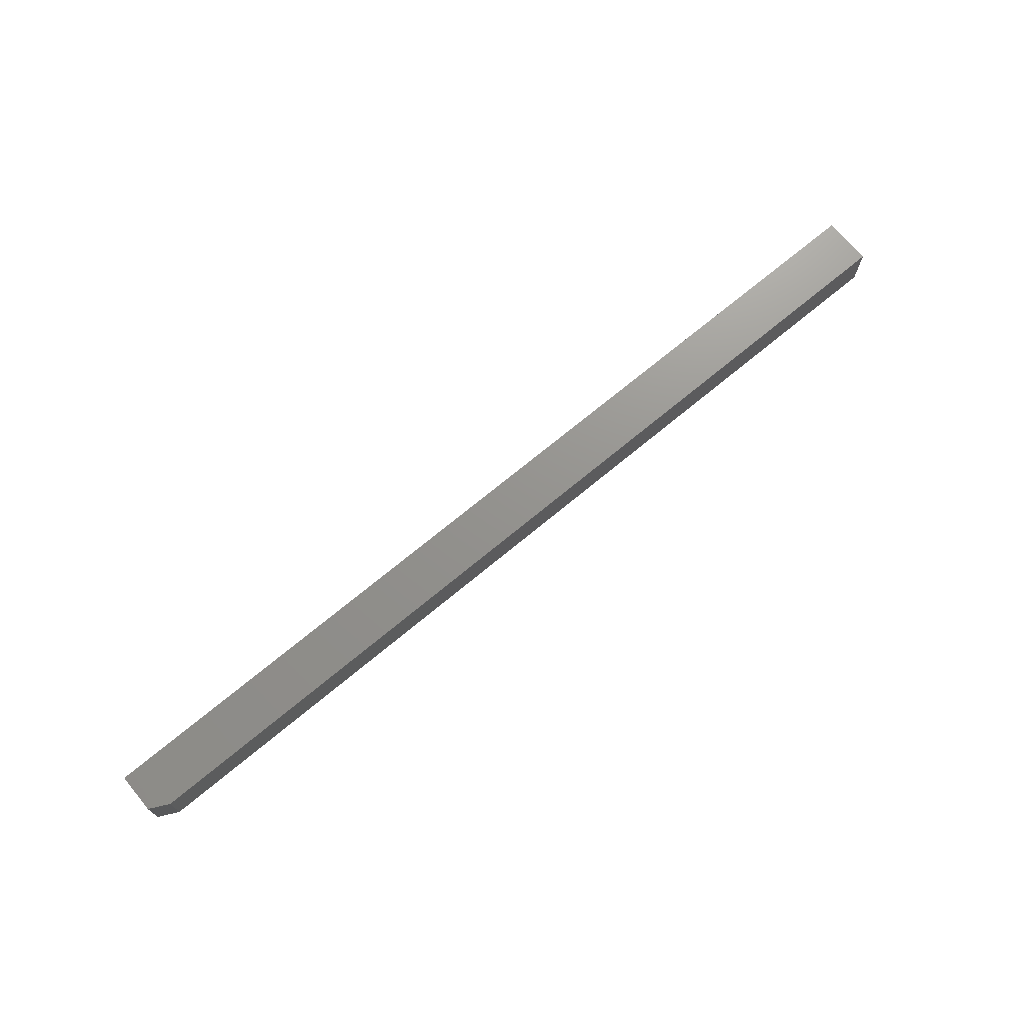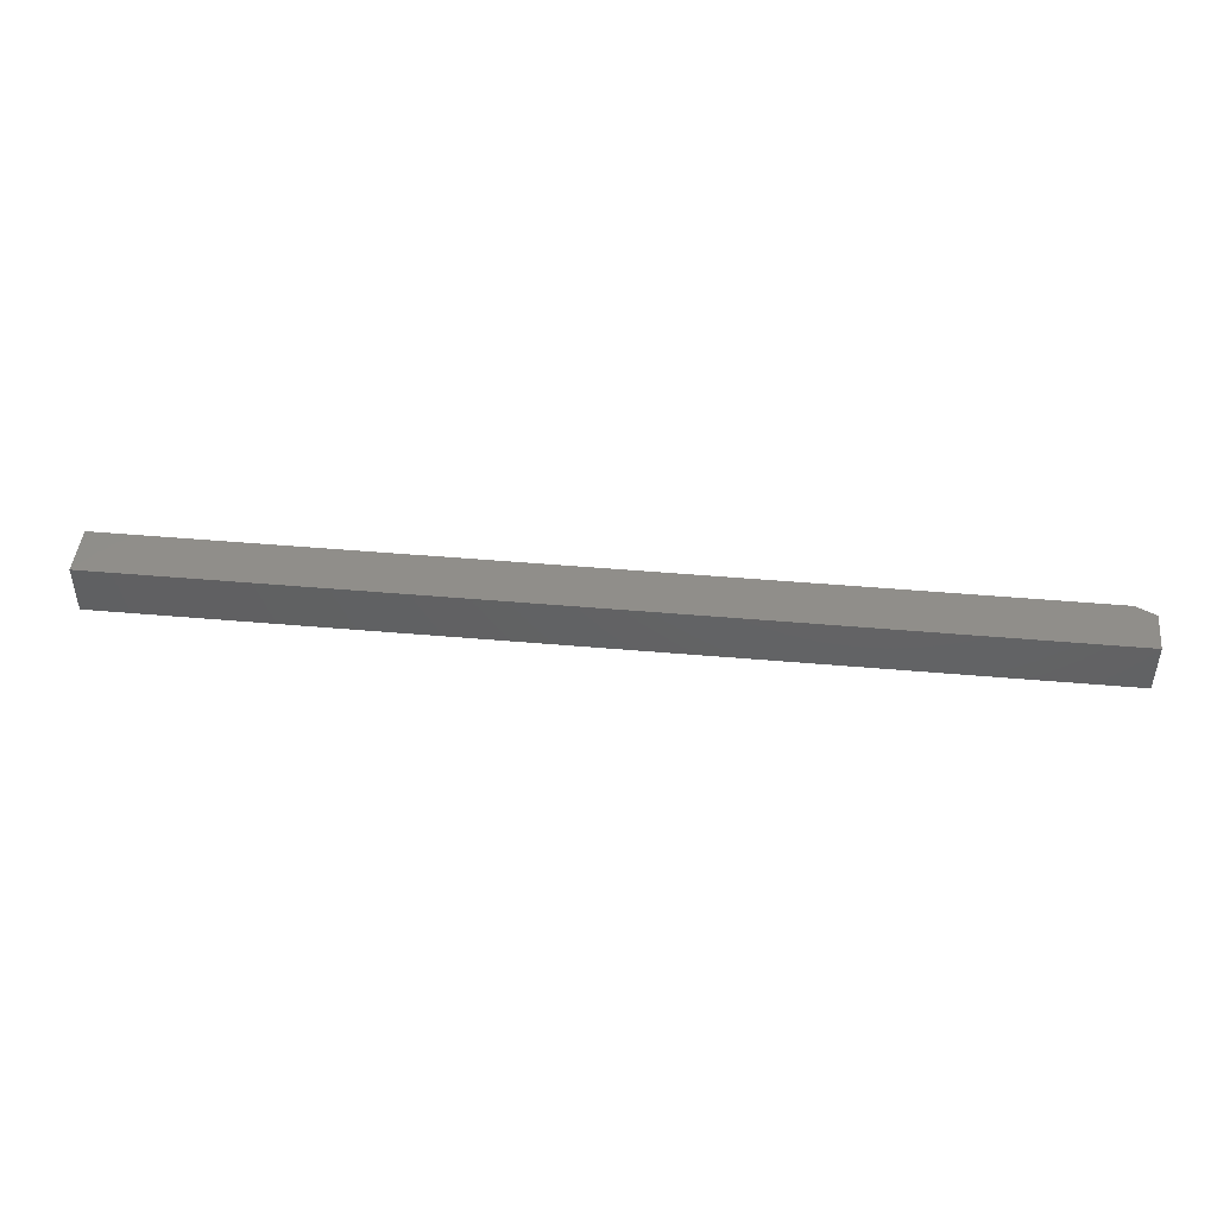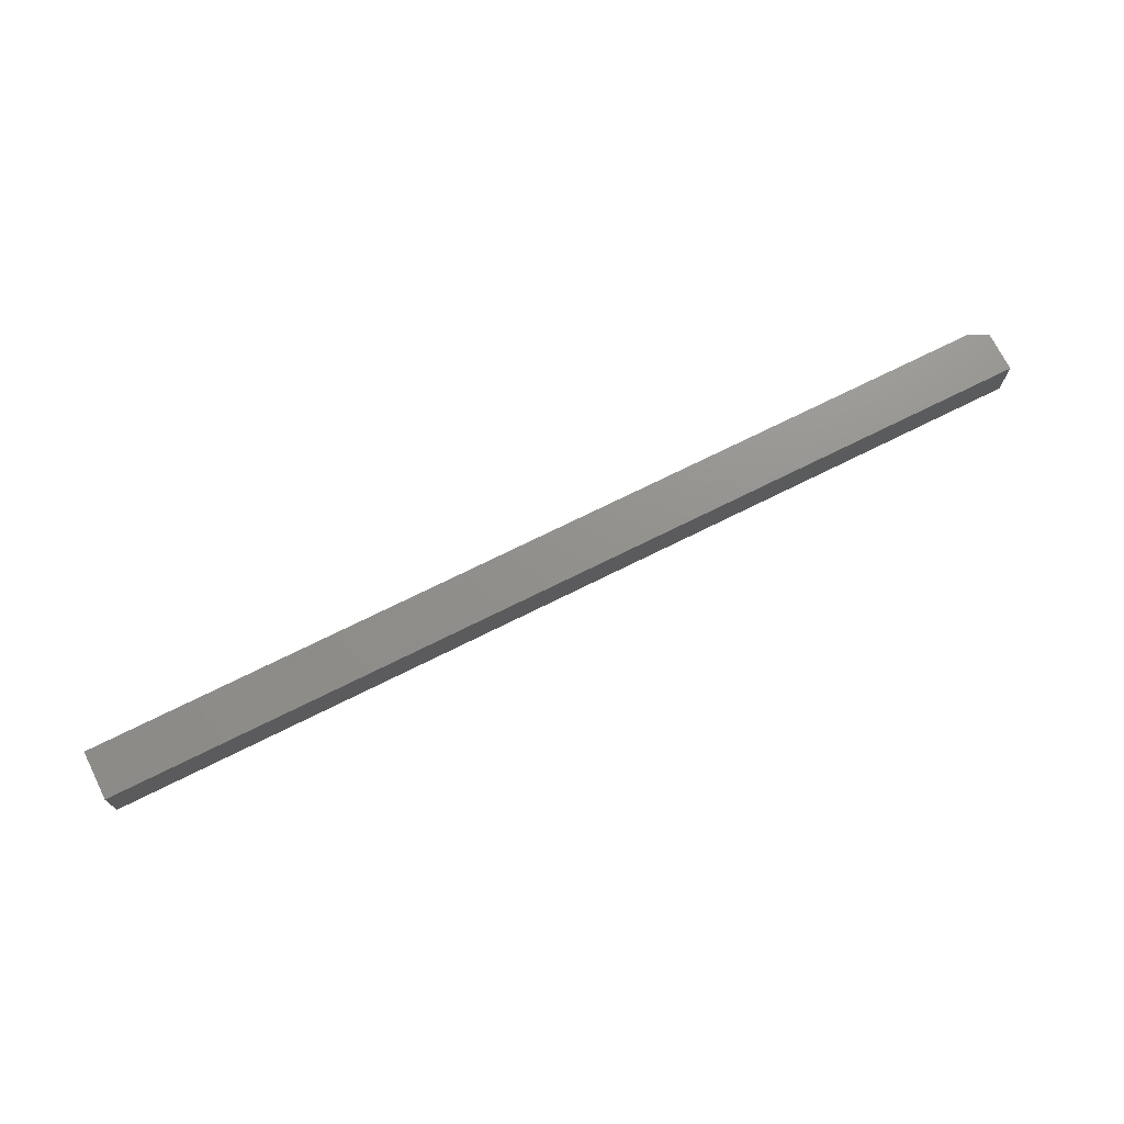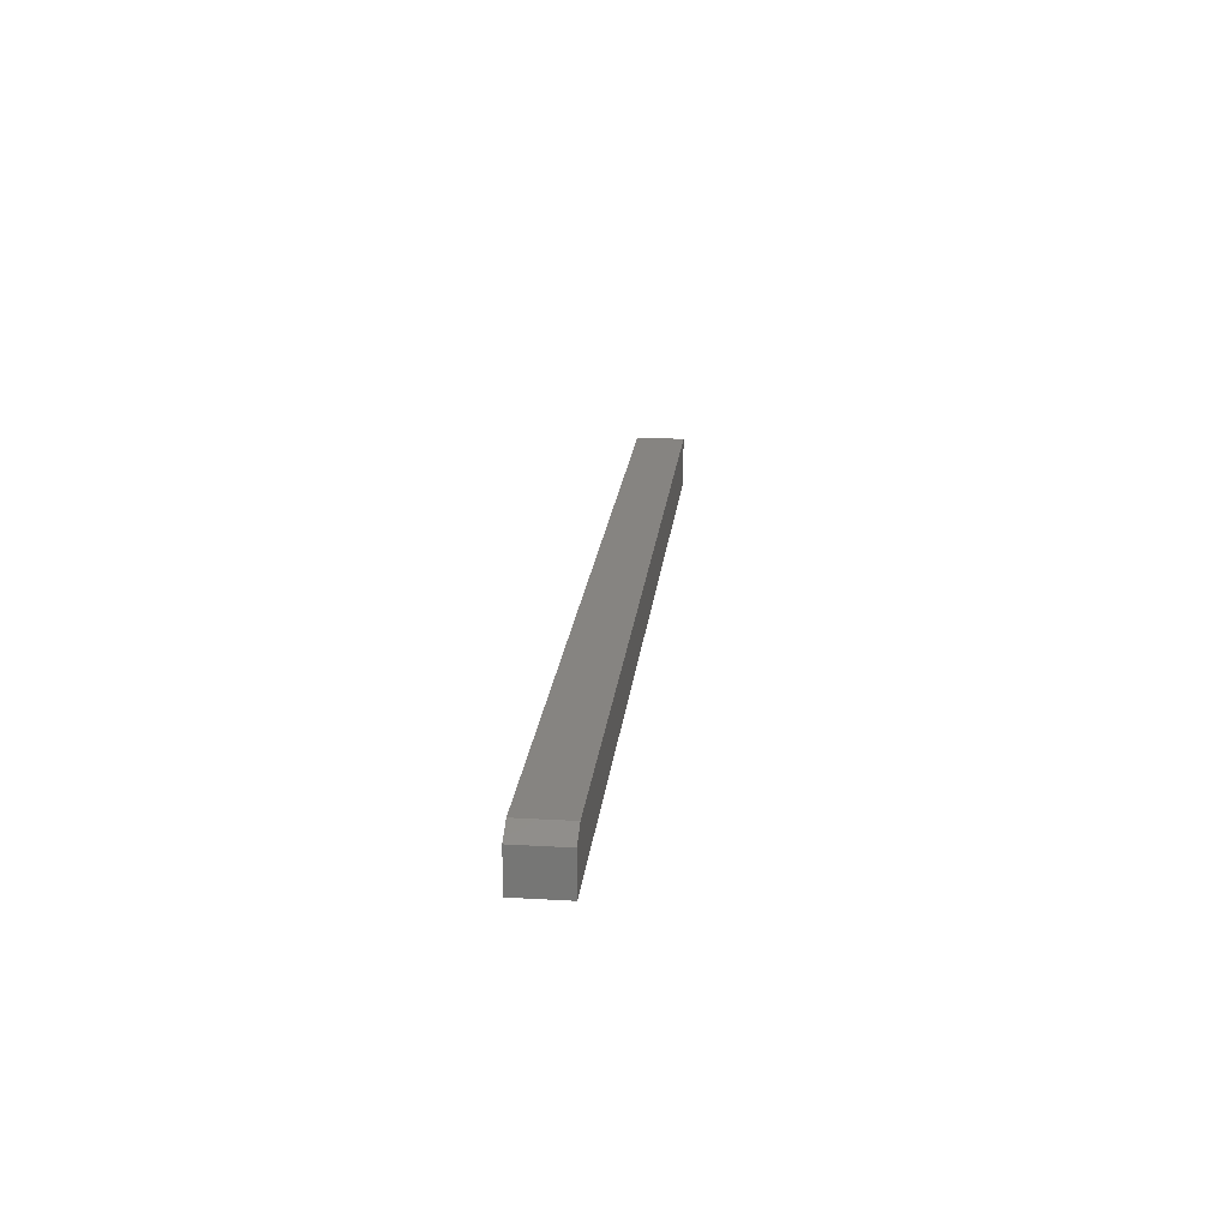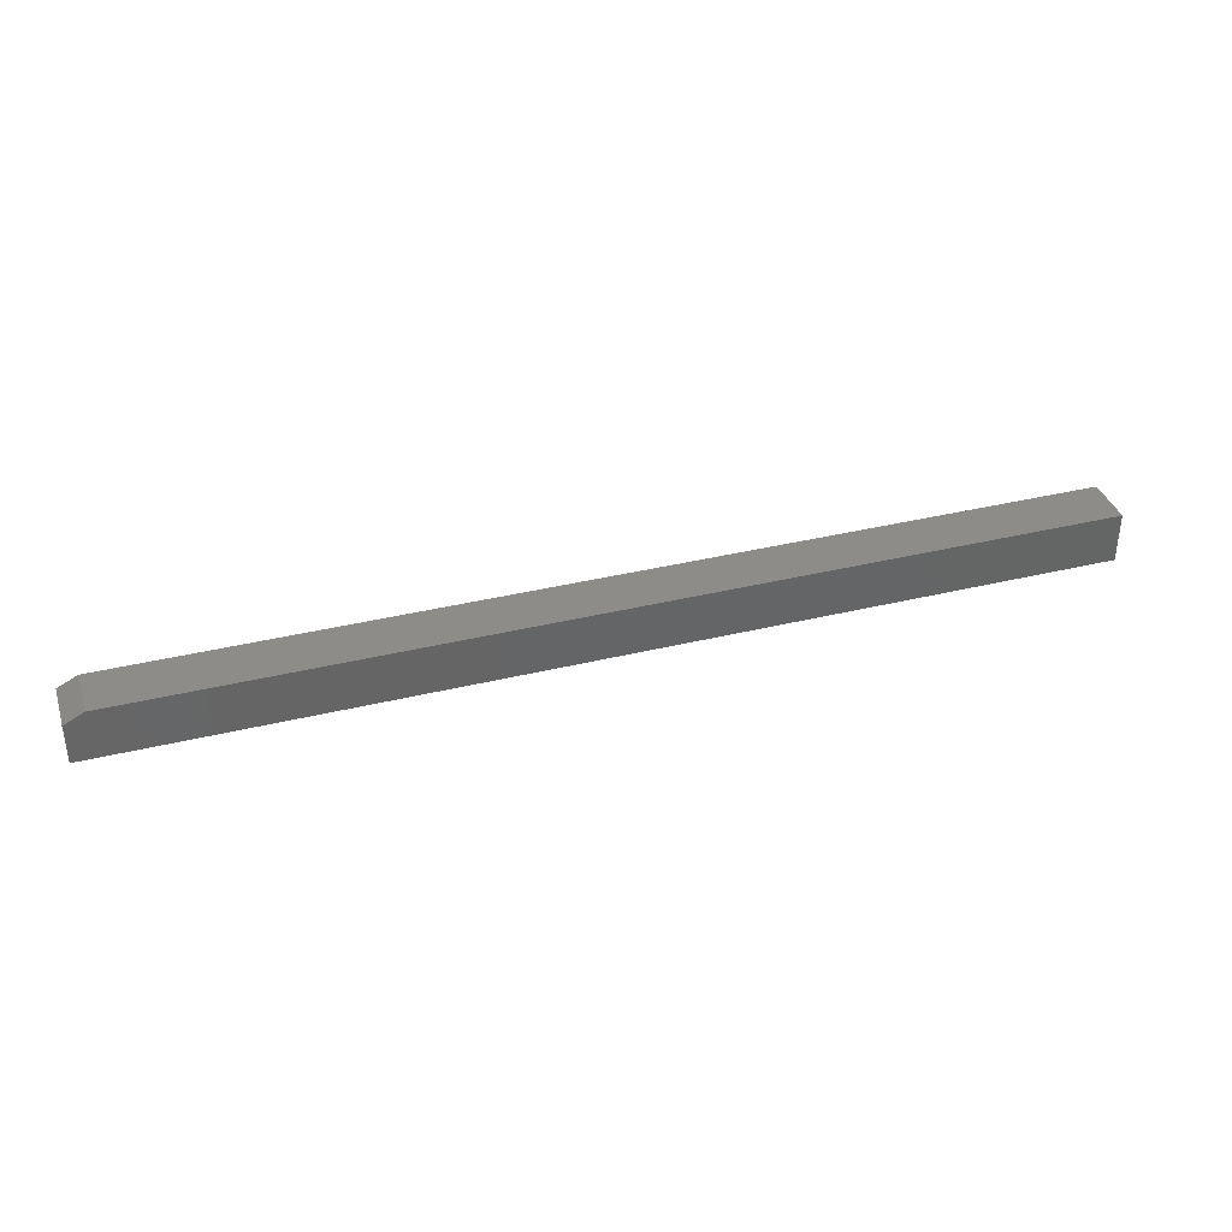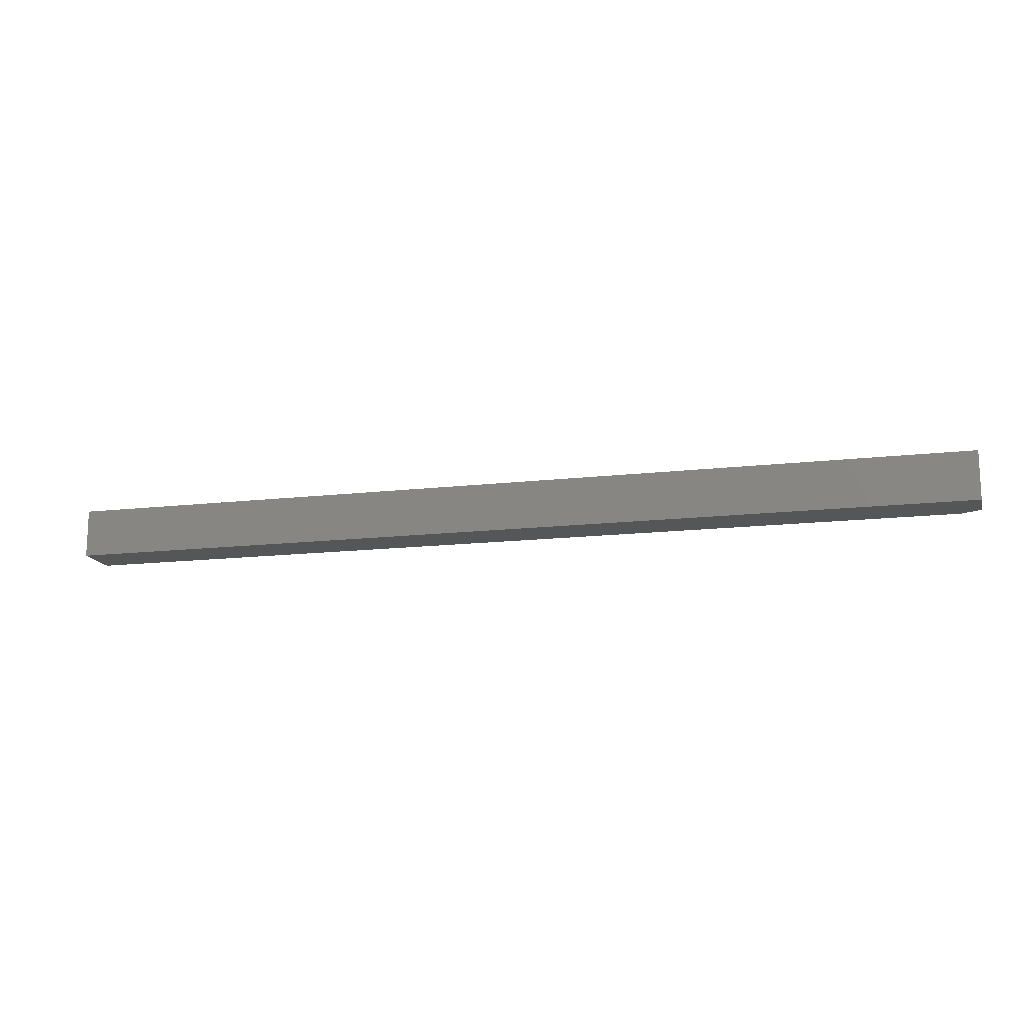
<metadata>
{"format":"stl","ext":"stl","renderer":"f3d","projection":"perspective","resolution":1024,"background":"white","views":[{"elev":71.4,"azim":-39.7,"up":"+Y"},{"elev":45.6,"azim":-174.2,"up":"+Y"},{"elev":72.2,"azim":153.5,"up":"+Y"},{"elev":20.7,"azim":-84.0,"up":"+Z"},{"elev":37.0,"azim":-17.5,"up":"+Z"},{"elev":-14.9,"azim":-165.8,"up":"+Y"}]}
</metadata>
<code>
# stl→obj: 10 verts, 16 faces
v -0.7188 -0.03906 0.07812
v 0.75 -0.03906 0.07812
v -0.7188 0.03988 0.07812
v 0.75 0.03988 0.07812
v -0.75 0.03988 0
v -0.75 -0.03906 0
v -0.75 0.03988 0.0625
v -0.75 -0.03906 0.0625
v 0.75 0.03988 0
v 0.75 -0.03906 0
f 1 2 3
f 3 2 4
f 5 6 7
f 7 6 8
f 4 9 3
f 3 9 5
f 3 5 7
f 10 2 6
f 6 2 1
f 6 1 8
f 1 3 8
f 8 3 7
f 6 5 10
f 10 5 9
f 10 9 2
f 2 9 4

</code>
